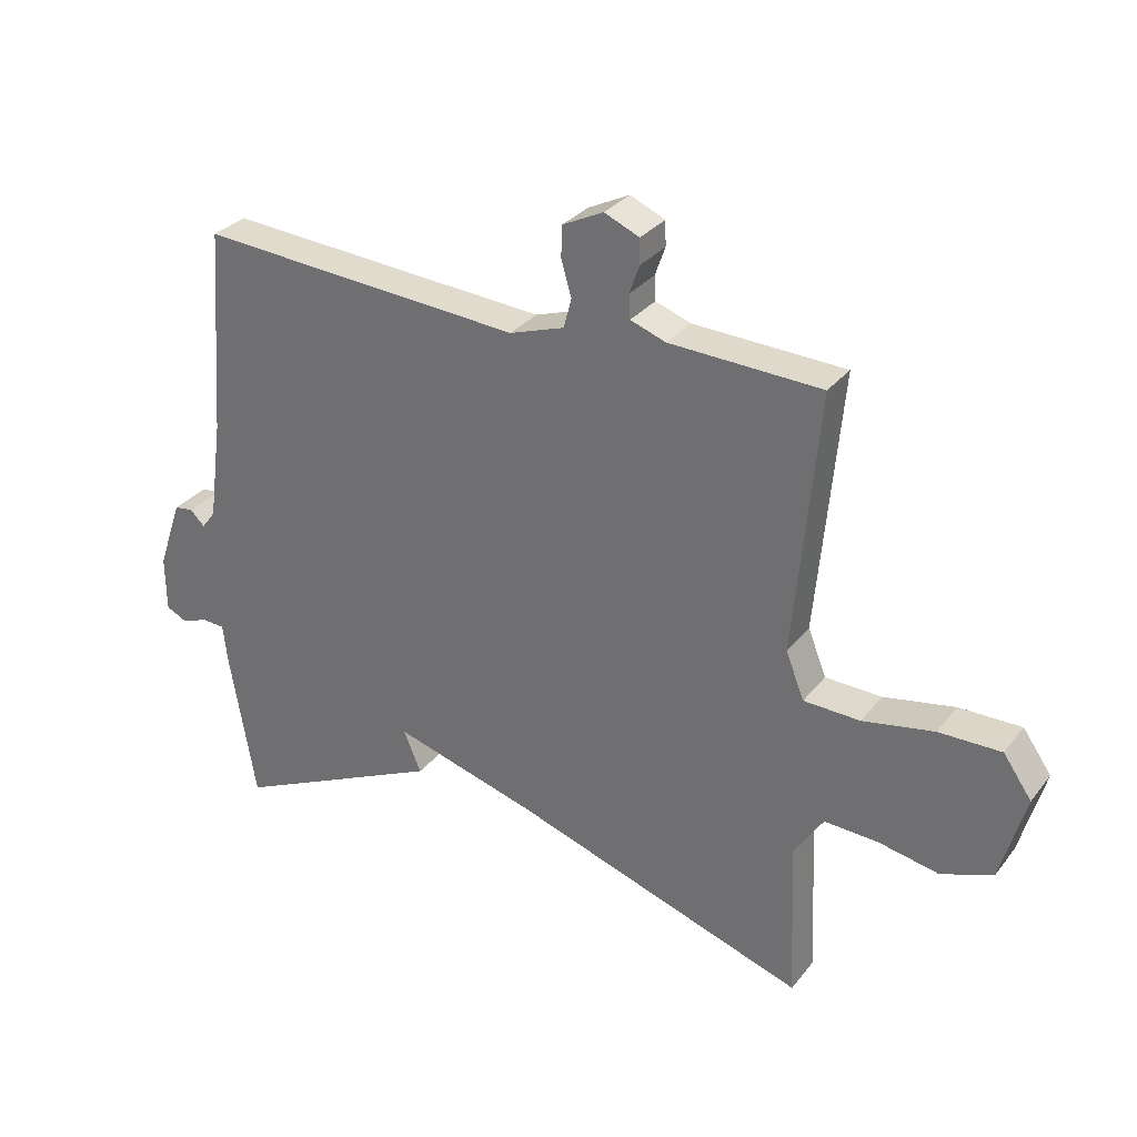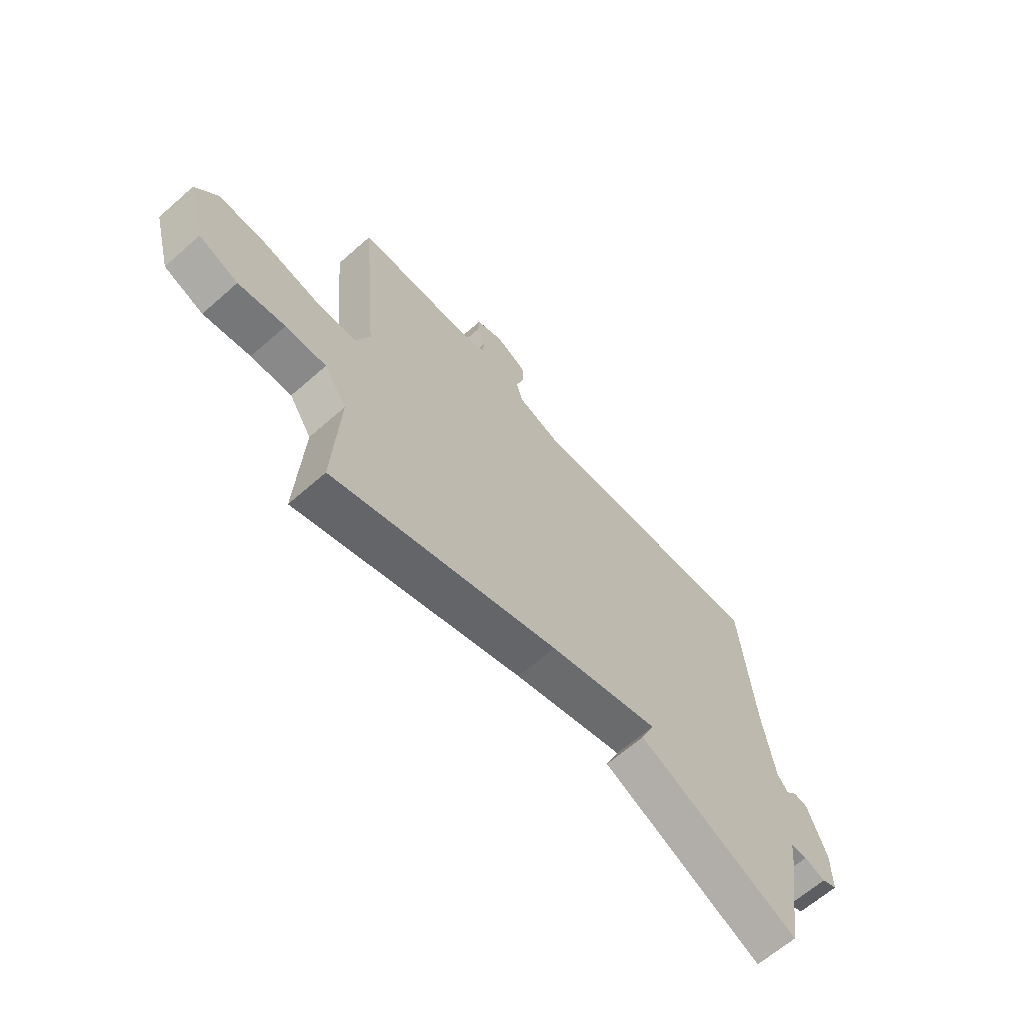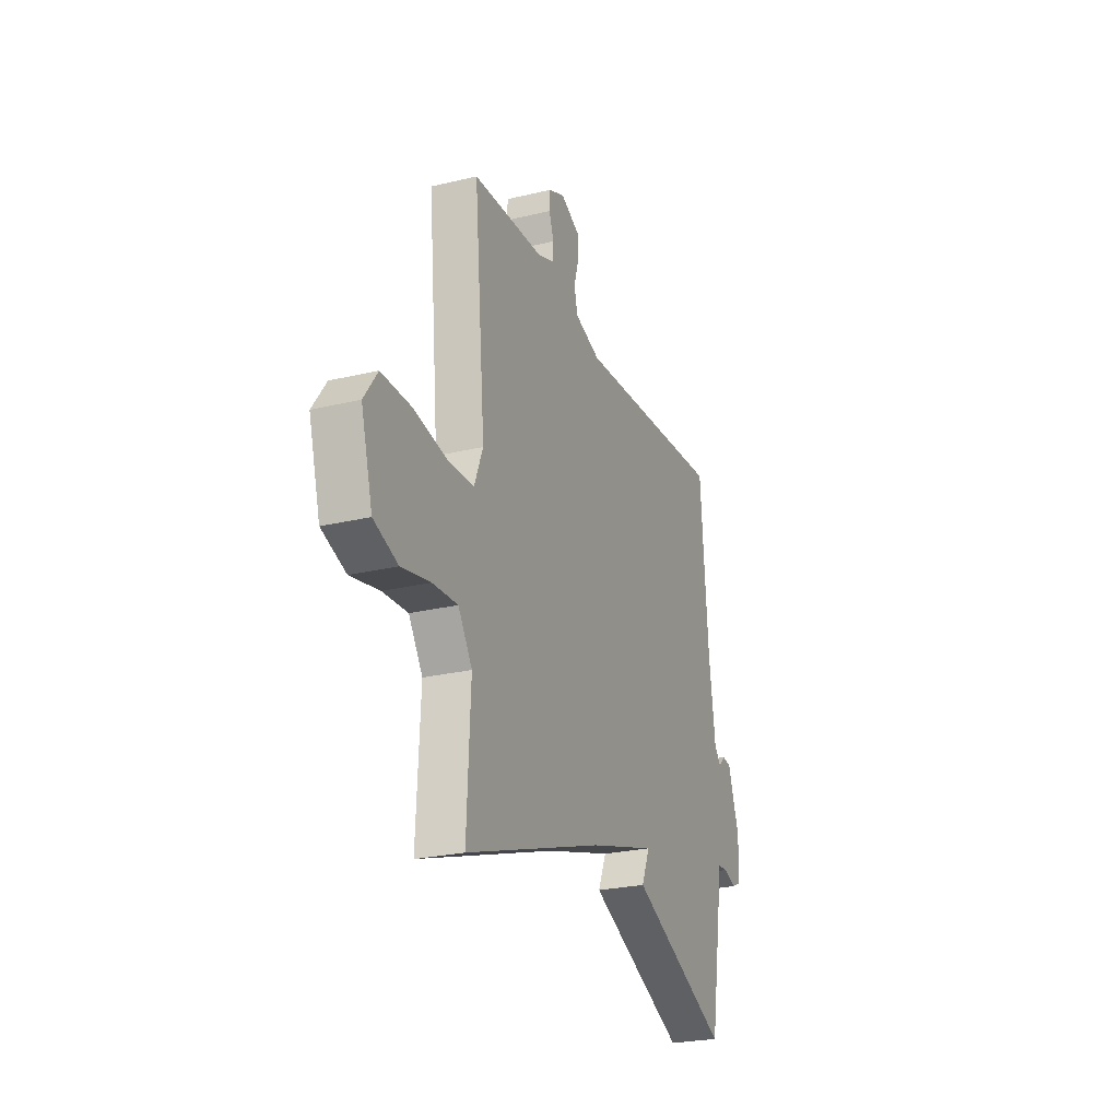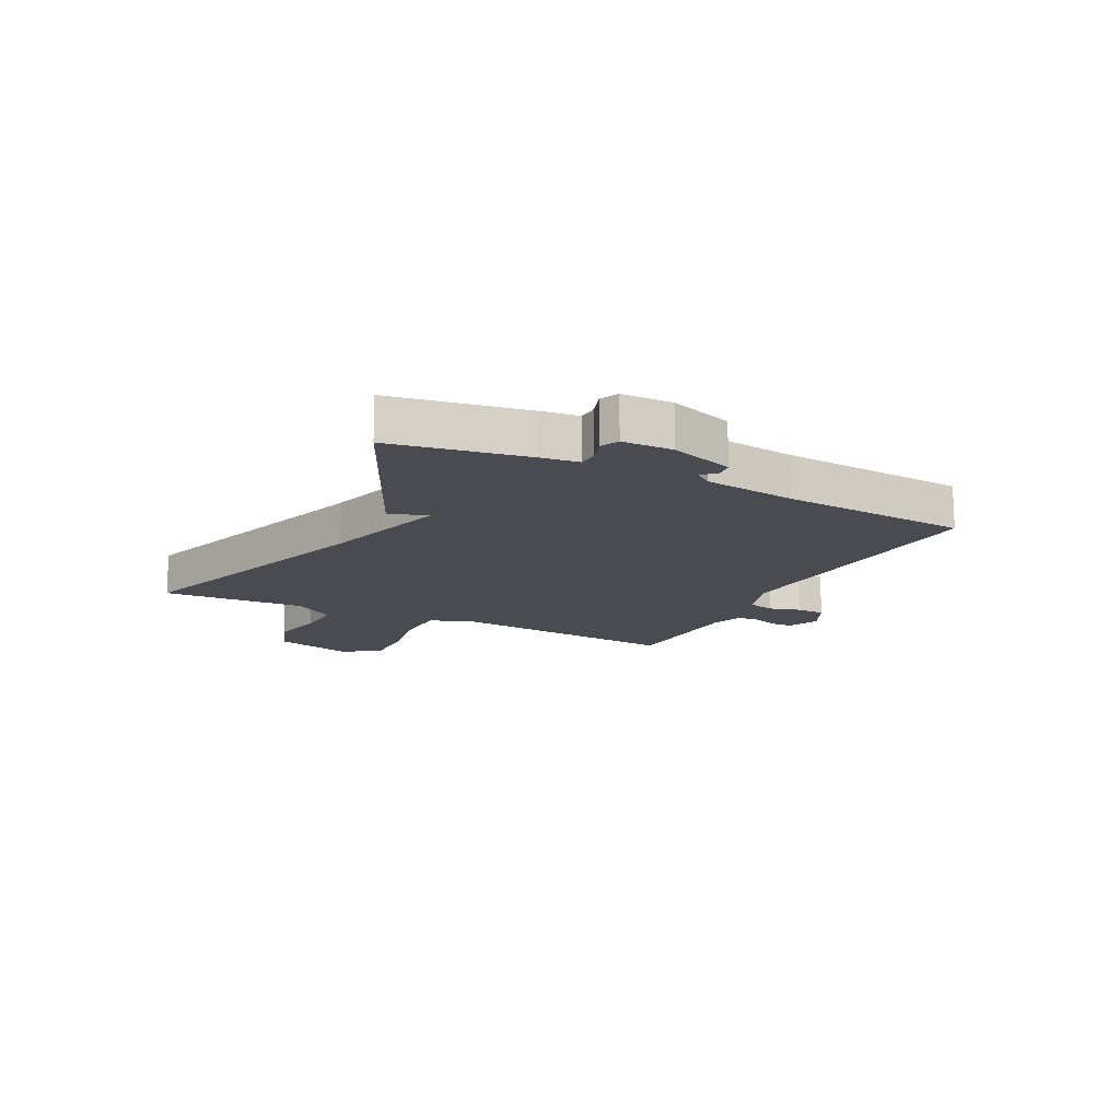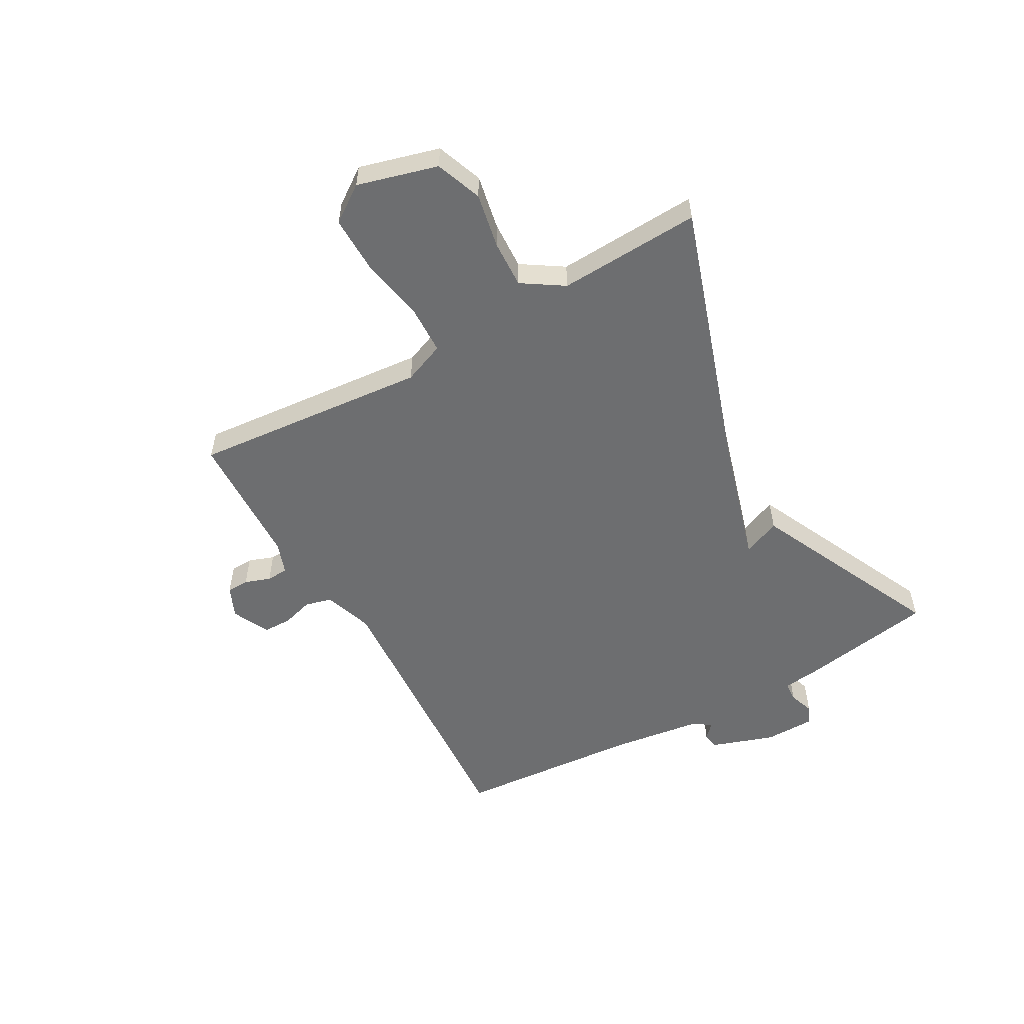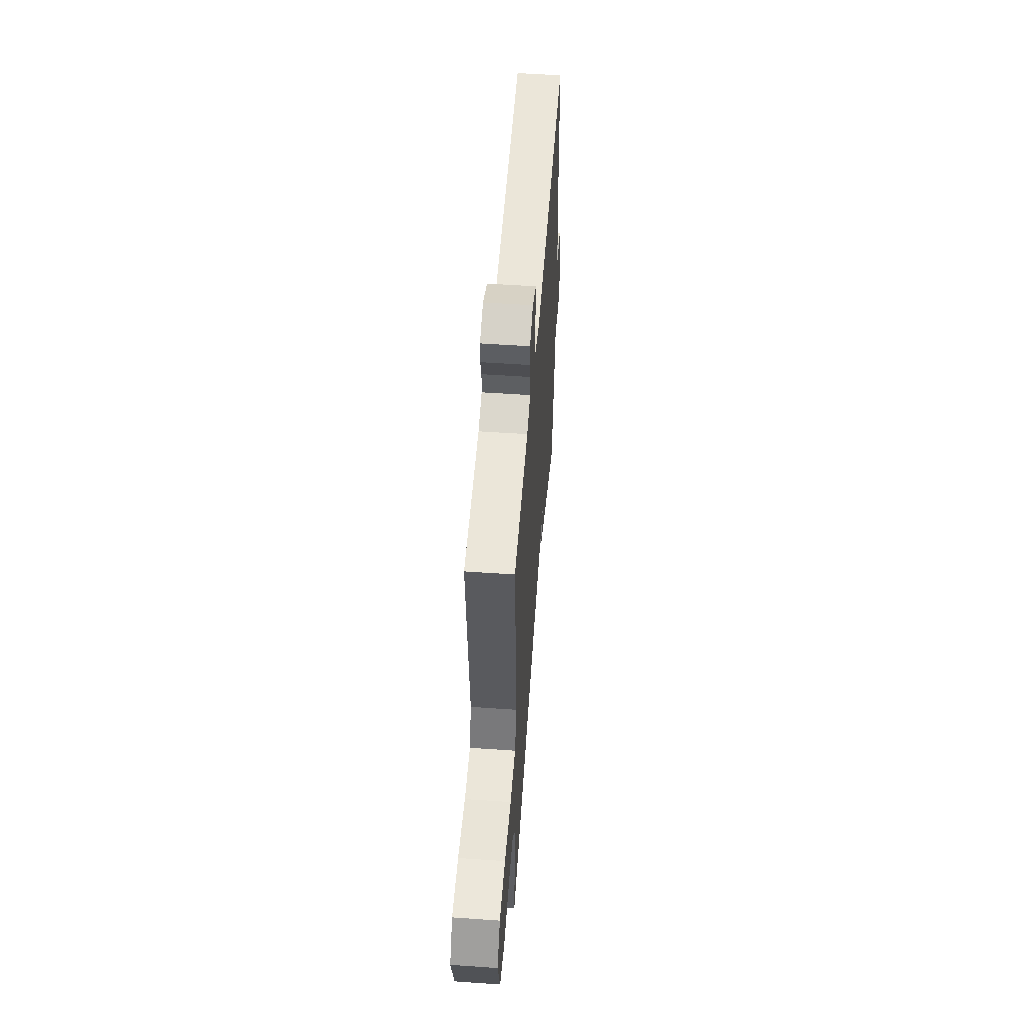
<metadata>
{"format":"obj","ext":"obj","renderer":"f3d","projection":"perspective","resolution":1024,"background":"white","views":[{"elev":30.6,"azim":31.0,"up":"+Z"},{"elev":-65.0,"azim":131.5,"up":"+Z"},{"elev":-25.1,"azim":111.3,"up":"+Z"},{"elev":-14.5,"azim":-116.8,"up":"+Y"},{"elev":-54.2,"azim":119.5,"up":"+Y"},{"elev":53.3,"azim":94.3,"up":"+Z"}]}
</metadata>
<code>
v 0.5 0.07 0.5
v 0.462 0.07 0.087
v 0.491 0.07 0.014
v 0.58 0.07 0.011
v 0.692 0.07 0.032
v 0.79 0.07 0.033
v 0.835 0.07 -0.031
v 0.796 0.07 -0.171
v 0.715 0.07 -0.201
v 0.619 0.07 -0.182
v 0.535 0.07 -0.178
v 0.488 0.07 -0.25
v 0.5 0.07 -0.5
v 0.034 0.07 -0.345
v -0.194 0.07 -0.279
v -0.166 0.07 -0.345
v -0.5 0.07 -0.5
v -0.541 0.07 -0.259
v -0.548 0.07 -0.198
v -0.583 0.07 -0.196
v -0.627 0.07 -0.211
v -0.659 0.07 -0.196
v -0.66 0.07 -0.108
v -0.622 0.07 0.003
v -0.592 0.07 0.007
v -0.569 0.07 -0.016
v -0.547 0.07 0.013
v -0.525 0.07 0.173
v -0.5 0.07 0.5
v 0.014 0.07 0.464
v 0.101 0.07 0.493
v 0.113 0.07 0.54
v 0.097 0.07 0.595
v 0.098 0.07 0.644
v 0.163 0.07 0.676
v 0.218 0.07 0.652
v 0.219 0.07 0.613
v 0.203 0.07 0.568
v 0.205 0.07 0.53
v 0.261 0.07 0.51
v 0.5 0 0.5
v 0.462 0 0.087
v 0.491 0 0.014
v 0.58 0 0.011
v 0.692 0 0.032
v 0.79 0 0.033
v 0.835 0 -0.031
v 0.796 0 -0.171
v 0.715 0 -0.201
v 0.619 0 -0.182
v 0.535 0 -0.178
v 0.488 0 -0.25
v 0.5 0 -0.5
v 0.034 0 -0.345
v -0.194 0 -0.279
v -0.166 0 -0.345
v -0.5 0 -0.5
v -0.541 0 -0.259
v -0.548 0 -0.198
v -0.583 0 -0.196
v -0.627 0 -0.211
v -0.659 0 -0.196
v -0.66 0 -0.108
v -0.622 0 0.003
v -0.592 0 0.007
v -0.569 0 -0.016
v -0.547 0 0.013
v -0.525 0 0.173
v -0.5 0 0.5
v 0.014 0 0.464
v 0.101 0 0.493
v 0.113 0 0.54
v 0.097 0 0.595
v 0.098 0 0.644
v 0.163 0 0.676
v 0.218 0 0.652
v 0.219 0 0.613
v 0.203 0 0.568
v 0.205 0 0.53
v 0.261 0 0.51
f 36 37 38
f 35 36 38
f 34 35 38
f 33 34 38
f 32 33 38
f 31 32 38 39
f 28 29 30
f 27 28 30 31
f 31 39 40
f 27 31 40
f 26 27 40
f 24 25 26
f 23 24 26
f 22 23 26
f 21 22 26
f 20 21 26
f 17 18 19
f 16 17 19
f 15 16 19
f 12 13 14
f 11 12 14 15
f 8 9 10
f 7 8 10
f 6 7 10
f 5 6 10
f 4 5 10
f 3 4 10 11
f 11 15 19
f 3 11 19
f 2 3 19
f 20 26 40
f 19 20 40
f 2 19 40
f 1 2 40
f 78 77 76
f 78 76 75
f 78 75 74
f 78 74 73
f 78 73 72
f 79 78 72 71
f 70 69 68
f 71 70 68 67
f 80 79 71
f 80 71 67
f 80 67 66
f 66 65 64
f 66 64 63
f 66 63 62
f 66 62 61
f 66 61 60
f 59 58 57
f 59 57 56
f 59 56 55
f 54 53 52
f 55 54 52 51
f 50 49 48
f 50 48 47
f 50 47 46
f 50 46 45
f 50 45 44
f 51 50 44 43
f 59 55 51
f 59 51 43
f 59 43 42
f 80 66 60
f 80 60 59
f 80 59 42
f 80 42 41
f 1 41 42 2
f 2 42 43 3
f 3 43 44 4
f 4 44 45 5
f 5 45 46 6
f 6 46 47 7
f 7 47 48 8
f 8 48 49 9
f 9 49 50 10
f 10 50 51 11
f 11 51 52 12
f 12 52 53 13
f 13 53 54 14
f 14 54 55 15
f 15 55 56 16
f 16 56 57 17
f 17 57 58 18
f 18 58 59 19
f 19 59 60 20
f 20 60 61 21
f 21 61 62 22
f 22 62 63 23
f 23 63 64 24
f 24 64 65 25
f 25 65 66 26
f 26 66 67 27
f 27 67 68 28
f 28 68 69 29
f 29 69 70 30
f 30 70 71 31
f 31 71 72 32
f 32 72 73 33
f 33 73 74 34
f 34 74 75 35
f 35 75 76 36
f 36 76 77 37
f 37 77 78 38
f 38 78 79 39
f 39 79 80 40
f 40 80 41 1

</code>
